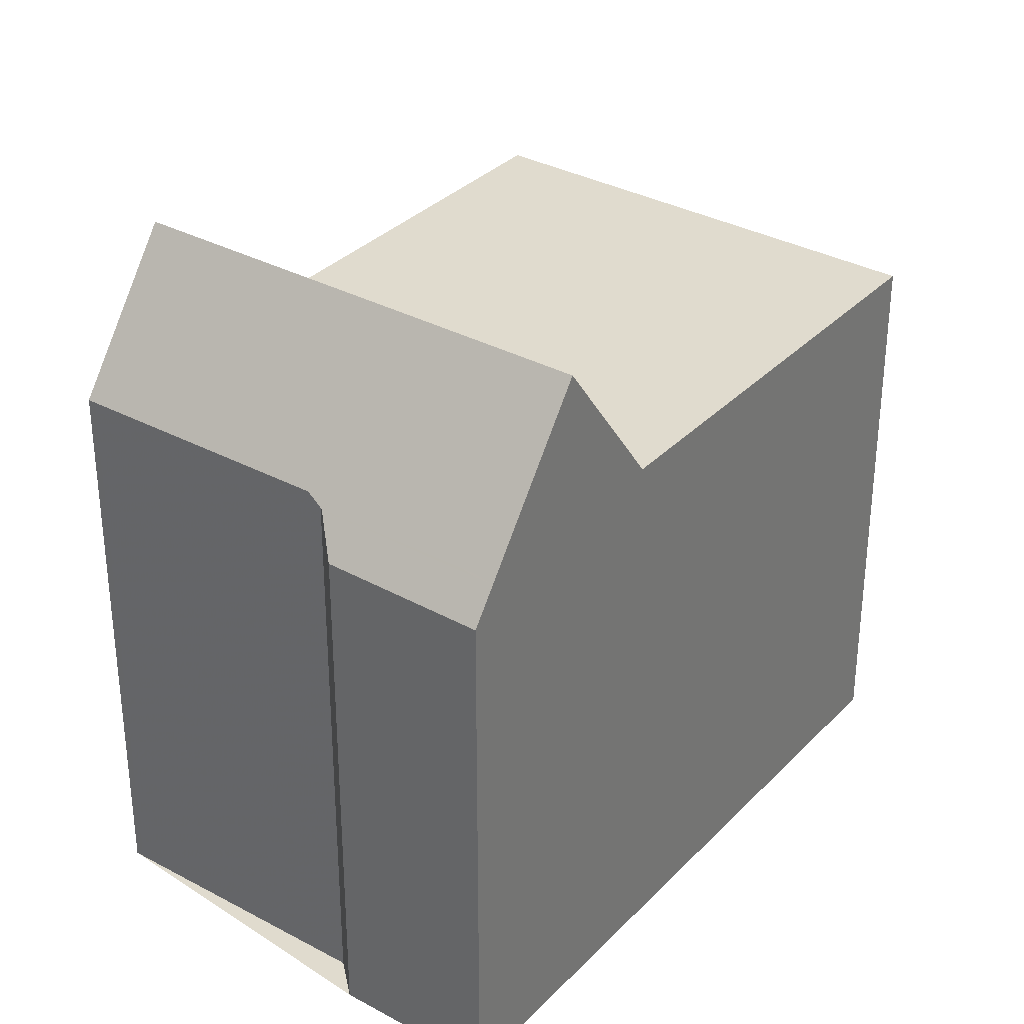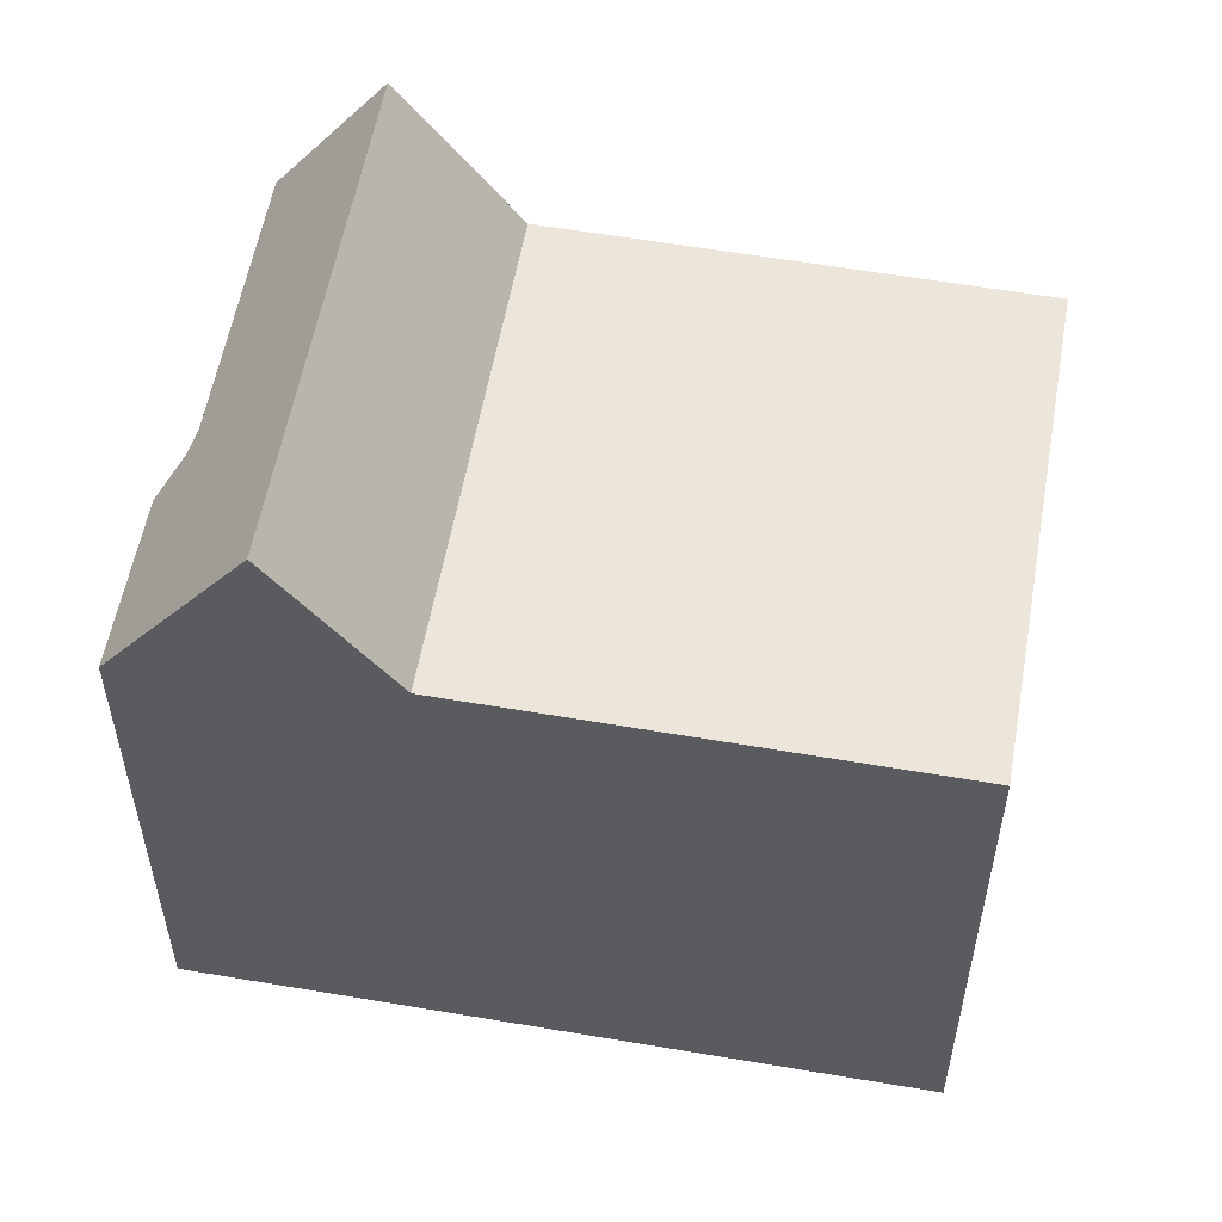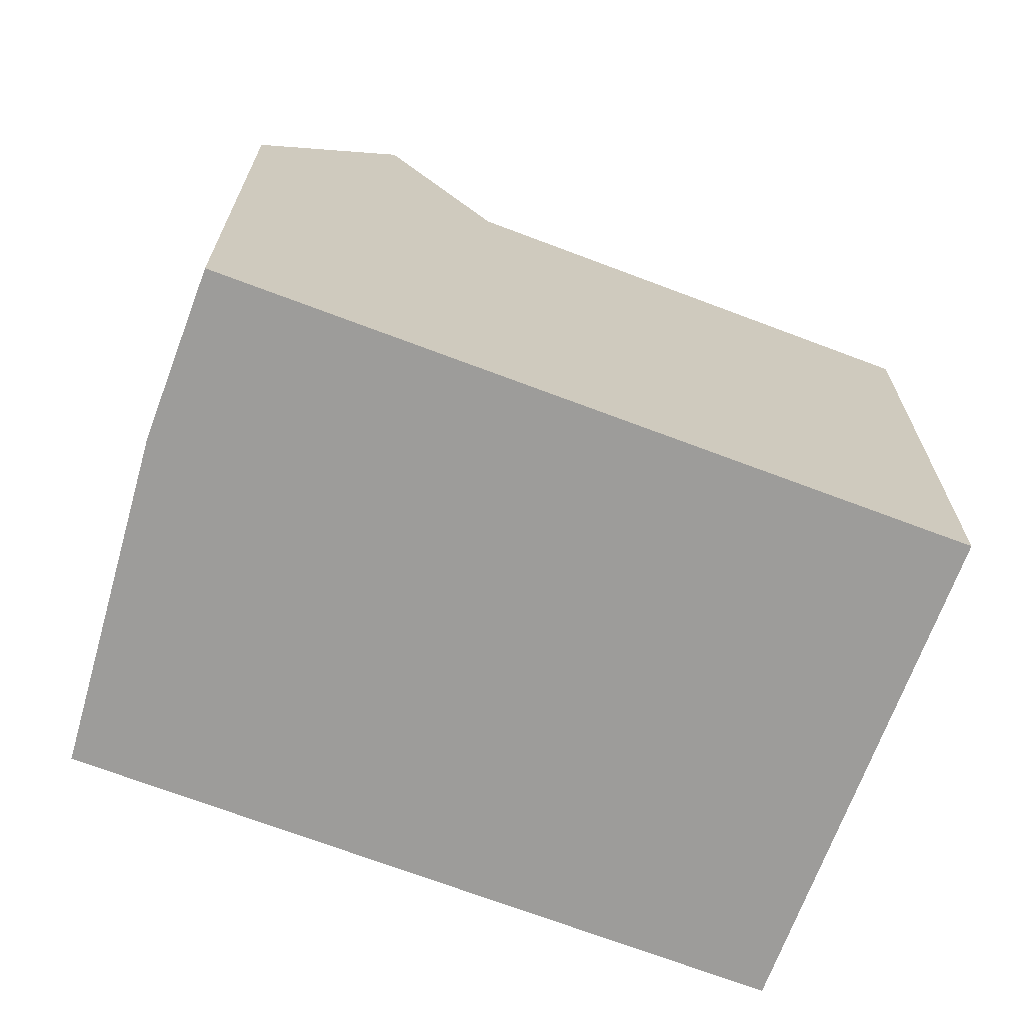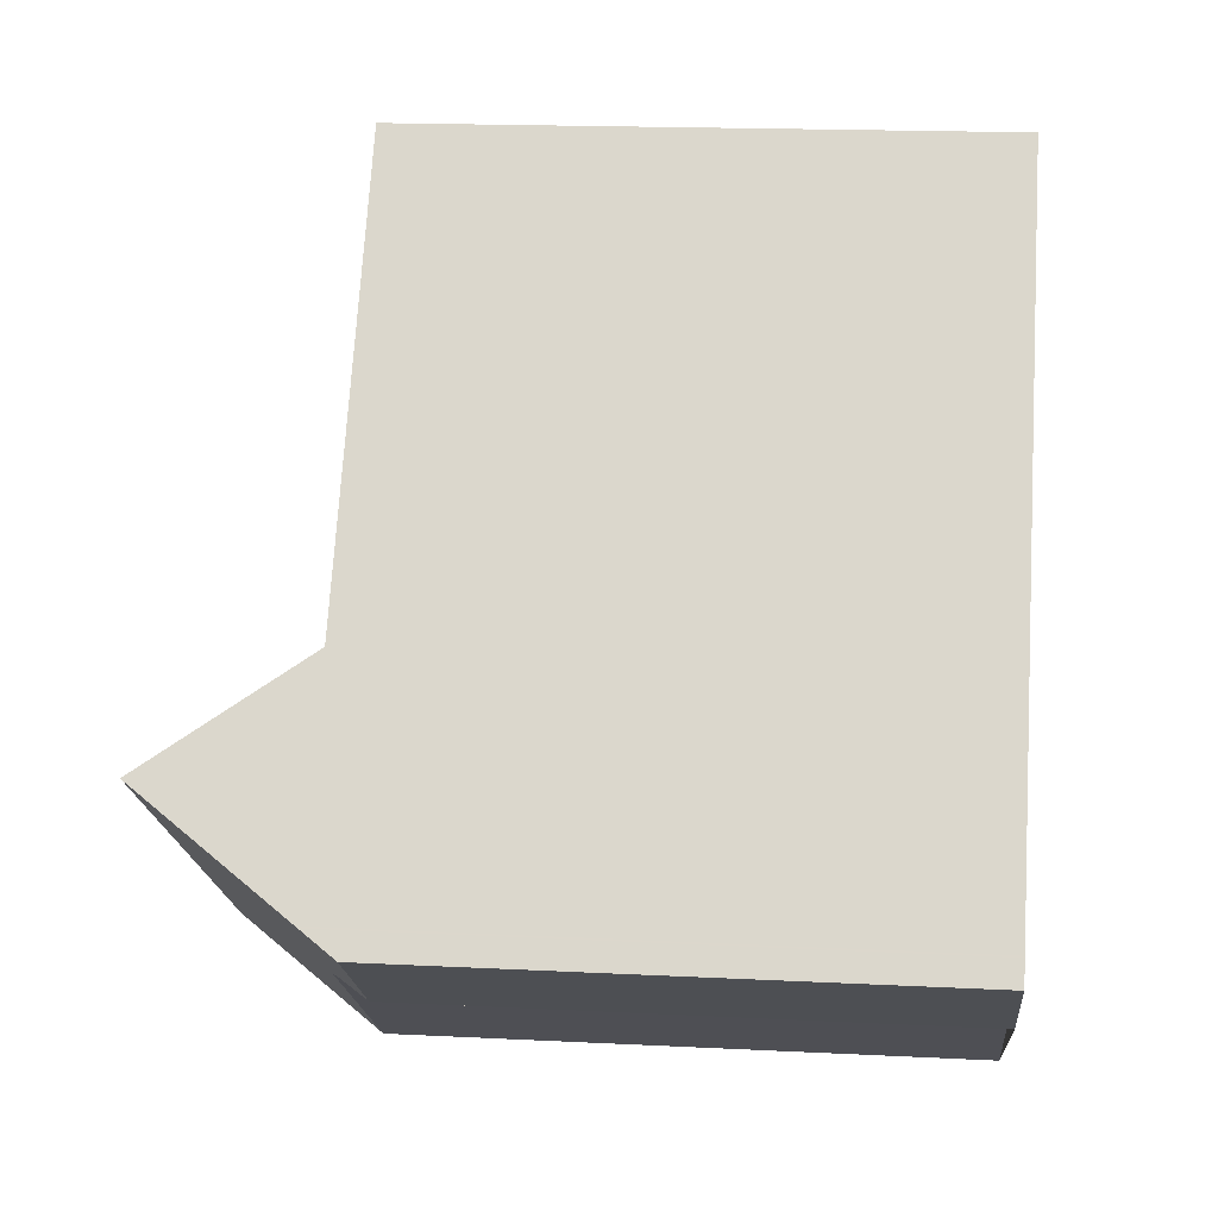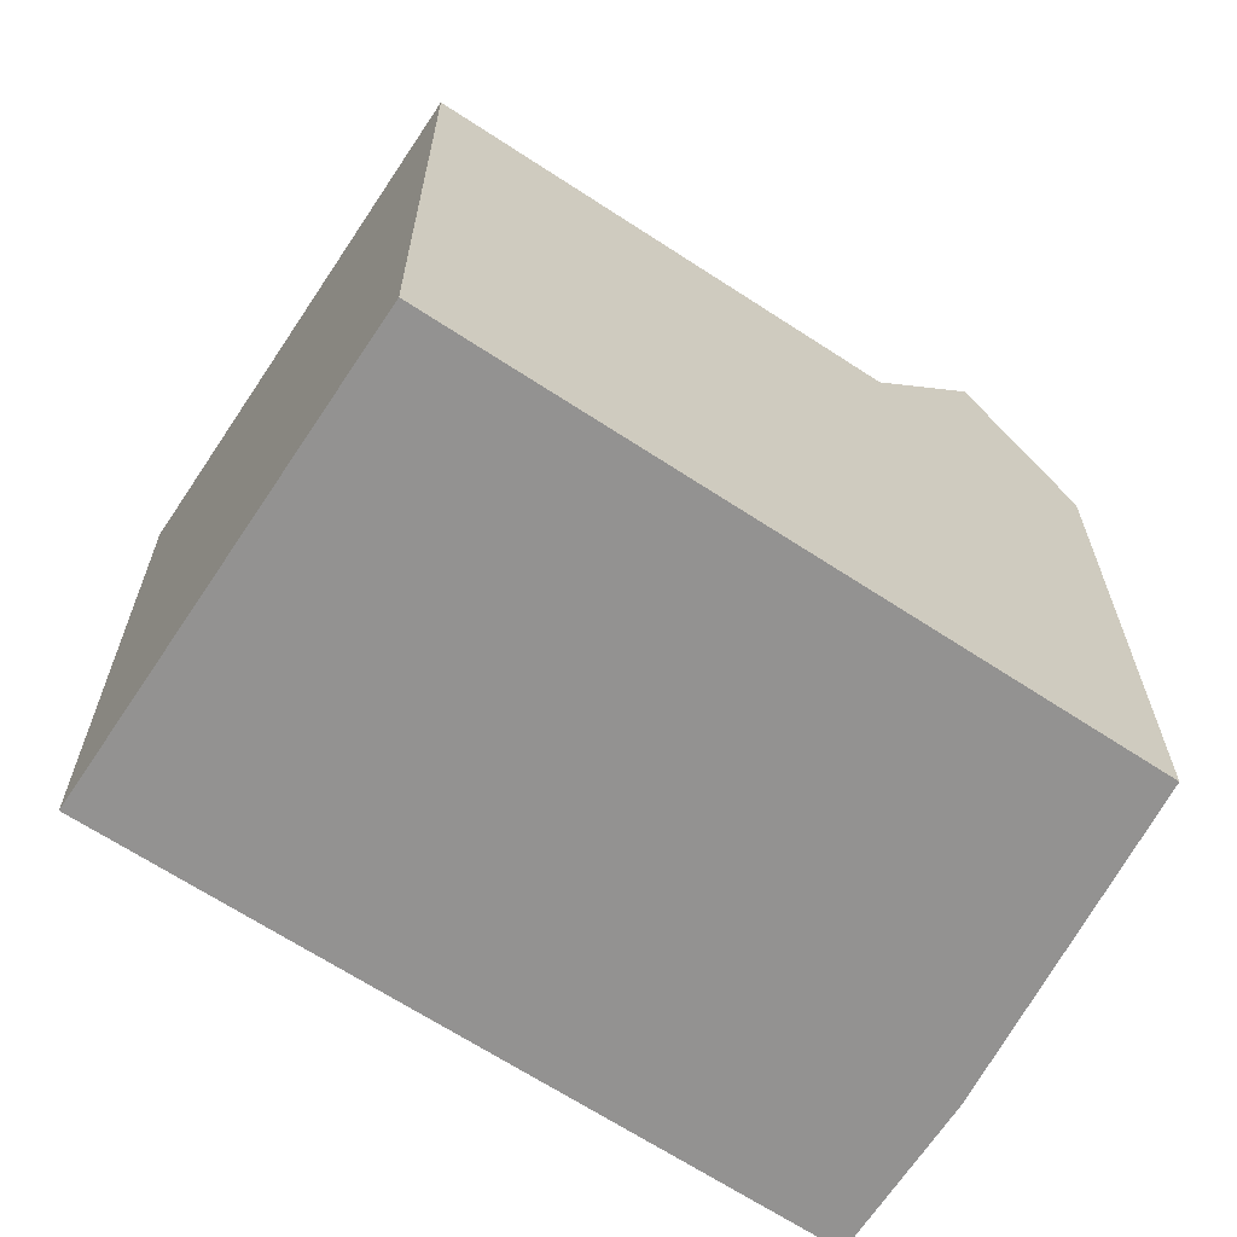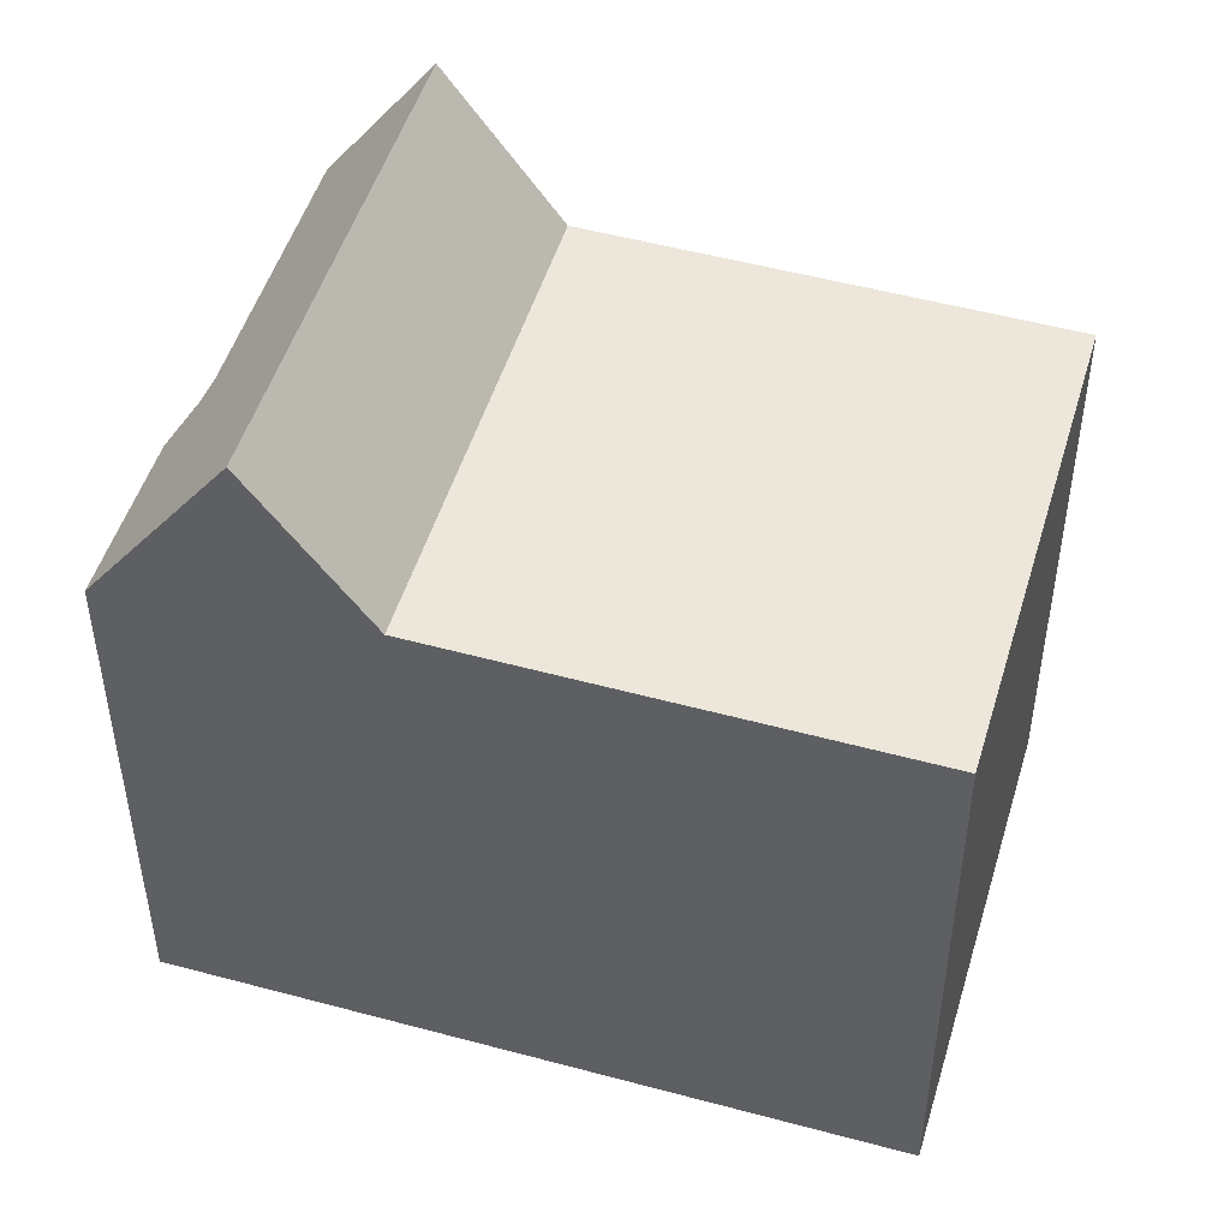
<metadata>
{"format":"obj","ext":"obj","renderer":"f3d","projection":"perspective","resolution":1024,"background":"white","views":[{"elev":33.7,"azim":71.9,"up":"+Z"},{"elev":56.5,"azim":135.6,"up":"+Z"},{"elev":-70.3,"azim":104.8,"up":"+Z"},{"elev":17.2,"azim":95.8,"up":"+Y"},{"elev":-66.5,"azim":-87.9,"up":"+Z"},{"elev":49.7,"azim":142.1,"up":"+Z"}]}
</metadata>
<code>
v -712.9 -1047 9.192
v -706.4 -1042 9.184
v -699.5 -1052 8.687
v -701.7 -1054 8.708
v -702.4 -1054 9.398
v -706.3 -1056 9.375
v -701.9 -1049 9.224
v -708.4 -1053 9.231
v -706 -1043 9.187
v -712.5 -1048 9.195
v -701.9 -1049 9.224
v -706.1 -1043 9.187
v -706.4 -1043 9.184
v -702.3 -1054 9.246
v -699.7 -1052 9.243
v -708.4 -1053 9.231
v -701.9 -1049 9.224
v -700.8 -1050 11.78
v -707.3 -1055 11.76
v -700.8 -1050 11.78
v -701.9 -1049 9.224
v -701.3 -1051 11.78
v -702.3 -1049 9.224
v -707.3 -1055 11.76
v -700.8 -1050 11.78
v -699.7 -1052 9.243
v -699.5 -1052 8.687
v -700.8 -1050 11.78
v -699.8 -1052 9.278
v -702.3 -1054 9.266
v -699.7 -1052 9.278
v -700.2 -1052 9.276
v -700.2 -1052 9.244
v -702.3 -1049 9.224
v -699.9 -1052 8.691
v -706.5 -1043 9.188
v -706.8 -1043 9.185
v -701.3 -1051 11.78
v -711.5 -1049 9.204
v -705.4 -1045 9.197
v -705 -1044 9.197
v -705 -1044 9.197
v -712.2 -1048 9.197
v -706.2 -1044 9.19
v -705.8 -1043 9.19
v -705.8 -1043 9.19
v -708.3 -1053 9.231
v -708.3 -1053 9.231
v -707.2 -1055 11.76
v -711.4 -1049 9.204
v -712.4 -1048 9.195
v -712.8 -1047 9.192
v -712.1 -1048 9.197
v -707.2 -1055 11.76
v -706.2 -1056 9.376
v -701.6 -1049 9.972
v -701.6 -1049 9.973
v -702 -1050 9.973
v -708 -1054 9.987
v -708.1 -1054 9.987
v -702.2 -1049 9.224
v -702.2 -1049 9.224
v -701.1 -1050 11.78
v -700 -1052 9.244
v -700 -1052 9.277
v -699.7 -1052 8.689
v -701.1 -1050 11.78
v -706 -1044 9.19
v -705.2 -1045 9.197
v -706.3 -1043 9.187
v -706.6 -1043 9.184
v -701.8 -1049 9.973
v -707.3 -1055 11.76
v -706.3 -1056 9.375
v -708.4 -1053 9.231
v -708.4 -1053 9.231
v -707.3 -1055 11.76
v -711.5 -1049 9.204
v -712.9 -1047 9.192
v -712.5 -1048 9.195
v -712.2 -1048 9.197
v -708.1 -1054 9.987
v -700 -1052 9.782
v -700.2 -1052 9.781
v -706.3 -1056 9.752
v -706.4 -1056 9.752
v -699.9 -1051 9.782
v -700.4 -1052 9.78
v -706.4 -1056 9.752
v -705.5 -1051 9.228
v -705.5 -1051 9.228
v -708.6 -1047 9.201
v -710 -1045 9.188
v -709.6 -1046 9.191
v -709.4 -1046 9.194
v -704.4 -1053 11.77
v -703.4 -1054 9.392
v -703.5 -1054 9.765
v -705.2 -1052 9.98
v -704.4 -1053 11.77
v -712.9 -1047 9.192
v -712.9 -1047 9.192
v -712.9 -1047 0
v -712.9 -1047 0
v -706 -1043 9.187
v -706.4 -1042 9.184
v -706.4 -1042 0
v -706 -1043 0
v -699.5 -1052 8.687
v -699.5 -1052 8.687
v -699.5 -1052 0
v -699.5 -1052 0
v -702.3 -1054 9.246
v -701.7 -1054 8.708
v -701.7 -1054 0
v -702.3 -1054 0
v -703.4 -1054 9.392
v -702.4 -1054 9.398
v -702.4 -1054 0
v -703.4 -1054 0
v -706.4 -1056 9.752
v -706.3 -1056 9.375
v -706.3 -1056 -1.776e-15
v -706.4 -1056 0
v -711.5 -1049 9.204
v -708.4 -1053 9.231
v -708.4 -1053 0
v -711.5 -1049 0
v -705.8 -1043 9.19
v -706 -1043 9.187
v -706 -1043 0
v -705.8 -1043 0
v -712.9 -1047 9.192
v -712.5 -1048 9.195
v -712.5 -1048 0
v -712.9 -1047 0
v -706.4 -1042 9.184
v -706.4 -1043 9.184
v -706.4 -1043 0
v -706.4 -1042 0
v -702.3 -1054 9.266
v -702.3 -1054 9.246
v -702.3 -1054 0
v -702.3 -1054 0
v -699.5 -1052 8.687
v -699.7 -1052 9.243
v -699.7 -1052 0
v -699.5 -1052 0
v -701.6 -1049 9.972
v -701.9 -1049 9.224
v -701.9 -1049 0
v -701.6 -1049 0
v -708.1 -1054 9.987
v -707.3 -1055 11.76
v -707.3 -1055 1.776e-15
v -708.1 -1054 0
v -699.9 -1051 9.782
v -700.8 -1050 11.78
v -700.8 -1050 -1.776e-15
v -699.9 -1051 -1.776e-15
v -699.7 -1052 8.689
v -699.5 -1052 8.687
v -699.5 -1052 0
v -699.7 -1052 0
v -702.4 -1054 9.398
v -702.3 -1054 9.266
v -702.3 -1054 0
v -702.4 -1054 0
v -699.7 -1052 9.243
v -699.7 -1052 9.278
v -699.7 -1052 0
v -699.7 -1052 0
v -701.7 -1054 8.708
v -699.9 -1052 8.691
v -699.9 -1052 0
v -701.7 -1054 0
v -706.6 -1043 9.184
v -706.8 -1043 9.185
v -706.8 -1043 0
v -706.6 -1043 0
v -712.2 -1048 9.197
v -711.5 -1049 9.204
v -711.5 -1049 0
v -712.2 -1048 0
v -701.9 -1049 9.224
v -705 -1044 9.197
v -705 -1044 1.776e-15
v -701.9 -1049 0
v -712.5 -1048 9.195
v -712.2 -1048 9.197
v -712.2 -1048 0
v -712.5 -1048 0
v -705 -1044 9.197
v -705.8 -1043 9.19
v -705.8 -1043 0
v -705 -1044 1.776e-15
v -710 -1045 9.188
v -712.8 -1047 9.192
v -712.8 -1047 0
v -710 -1045 0
v -706.3 -1056 9.375
v -706.2 -1056 9.376
v -706.2 -1056 0
v -706.3 -1056 0
v -700.8 -1050 11.78
v -701.6 -1049 9.972
v -701.6 -1049 0
v -700.8 -1050 -1.776e-15
v -708.4 -1053 9.231
v -708.1 -1054 9.987
v -708.1 -1054 0
v -708.4 -1053 0
v -699.9 -1052 8.691
v -699.7 -1052 8.689
v -699.7 -1052 0
v -699.9 -1052 0
v -706.4 -1043 9.184
v -706.6 -1043 9.184
v -706.6 -1043 0
v -706.4 -1043 0
v -706.3 -1056 9.375
v -706.3 -1056 9.375
v -706.3 -1056 0
v -706.3 -1056 -1.776e-15
v -712.8 -1047 9.192
v -712.9 -1047 9.192
v -712.9 -1047 0
v -712.8 -1047 0
v -699.7 -1052 9.278
v -699.9 -1051 9.782
v -699.9 -1051 -1.776e-15
v -699.7 -1052 0
v -707.3 -1055 11.76
v -706.4 -1056 9.752
v -706.4 -1056 0
v -707.3 -1055 1.776e-15
v -706.8 -1043 9.185
v -710 -1045 9.188
v -710 -1045 0
v -706.8 -1043 0
v -706.2 -1056 9.376
v -703.4 -1054 9.392
v -703.4 -1054 0
v -706.2 -1056 0
v -699.5 -1052 0
v -701.7 -1054 0
v -702.4 -1054 0
v -706.3 -1056 0
v -712.9 -1047 0
v -706.4 -1042 0
f 13 2 9 12
f 35 4 14 33
f 57 21 17 56
f 42 7 11 41
f 62 34 40 69
f 70 36 37 71
f 86 73 54 85
f 72 58 23 61
f 99 59 47 90
f 26 15 3 27
f 83 28 25 87
f 33 14 30 32
f 31 15 26 29
f 65 29 26 64
f 64 26 27 66
f 91 48 50 92
f 94 51 52 93
f 84 67 28 83
f 92 50 53 95
f 46 42 41 45
f 69 40 44 68
f 95 53 51 94
f 45 12 9 46
f 68 44 36 70
f 76 8 39 78
f 80 10 1 79
f 78 39 43 81
f 81 43 10 80
f 100 38 88 98
f 82 60 16 75
f 56 18 20 57
f 63 22 58 72
f 96 49 59 99
f 77 19 60 82
f 64 33 32 65
f 66 35 33 64
f 88 38 67 84
f 68 45 41 69
f 70 12 45 68
f 69 41 11 62
f 71 13 12 70
f 61 21 57 72
f 72 57 20 63
f 89 24 73 86
f 78 50 48 76
f 79 52 51 80
f 81 53 50 78
f 80 51 53 81
f 75 47 59 82
f 82 59 49 77
f 83 29 65 84
f 85 55 74 86
f 87 31 29 83
f 98 88 32 30 5 97
f 84 65 32 88
f 86 74 6 89
f 92 40 34 91
f 93 37 36 94
f 95 44 40 92
f 94 36 44 95
f 97 55 85 98
f 90 23 58 99
f 98 85 54 100
f 99 58 22 96
f 102 103 104 101
f 106 107 108 105
f 110 111 112 109
f 114 115 116 113
f 118 119 120 117
f 122 123 124 121
f 126 127 128 125
f 130 131 132 129
f 134 135 136 133
f 138 139 140 137
f 142 143 144 141
f 146 147 148 145
f 150 151 152 149
f 154 155 156 153
f 158 159 160 157
f 162 163 164 161
f 166 167 168 165
f 170 171 172 169
f 174 175 176 173
f 178 179 180 177
f 182 183 184 181
f 186 187 188 185
f 190 191 192 189
f 194 195 196 193
f 198 199 200 197
f 202 203 204 201
f 206 207 208 205
f 210 211 212 209
f 214 215 216 213
f 218 219 220 217
f 222 223 224 221
f 226 227 228 225
f 230 231 232 229
f 234 235 236 233
f 238 239 240 237
f 242 243 244 241
f 246 247 248 249 250 245

</code>
